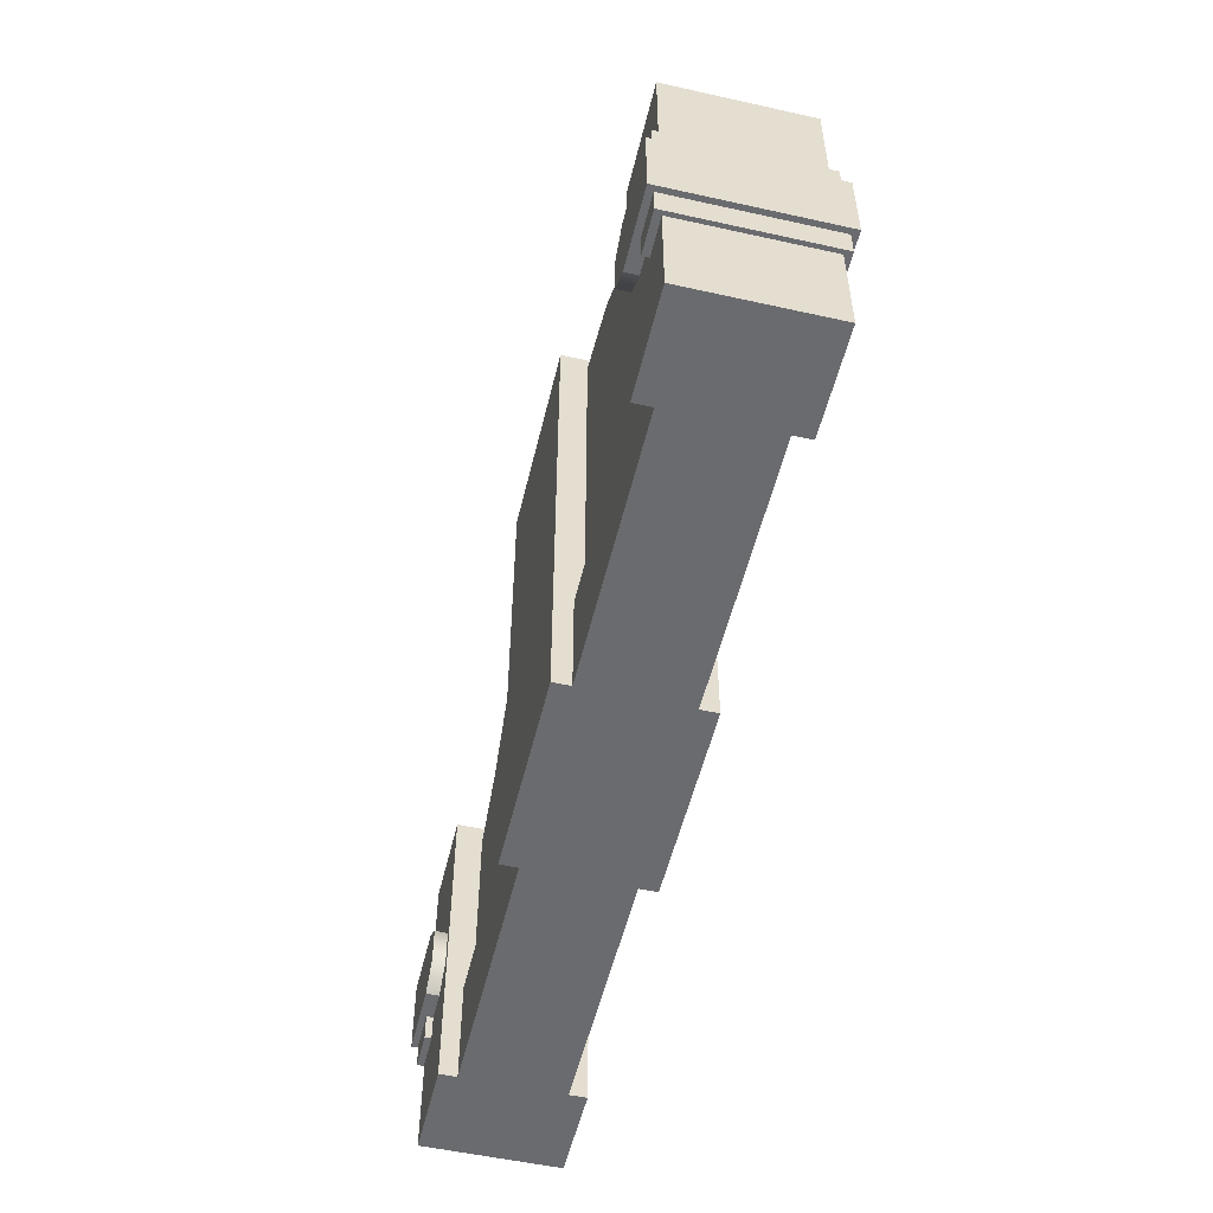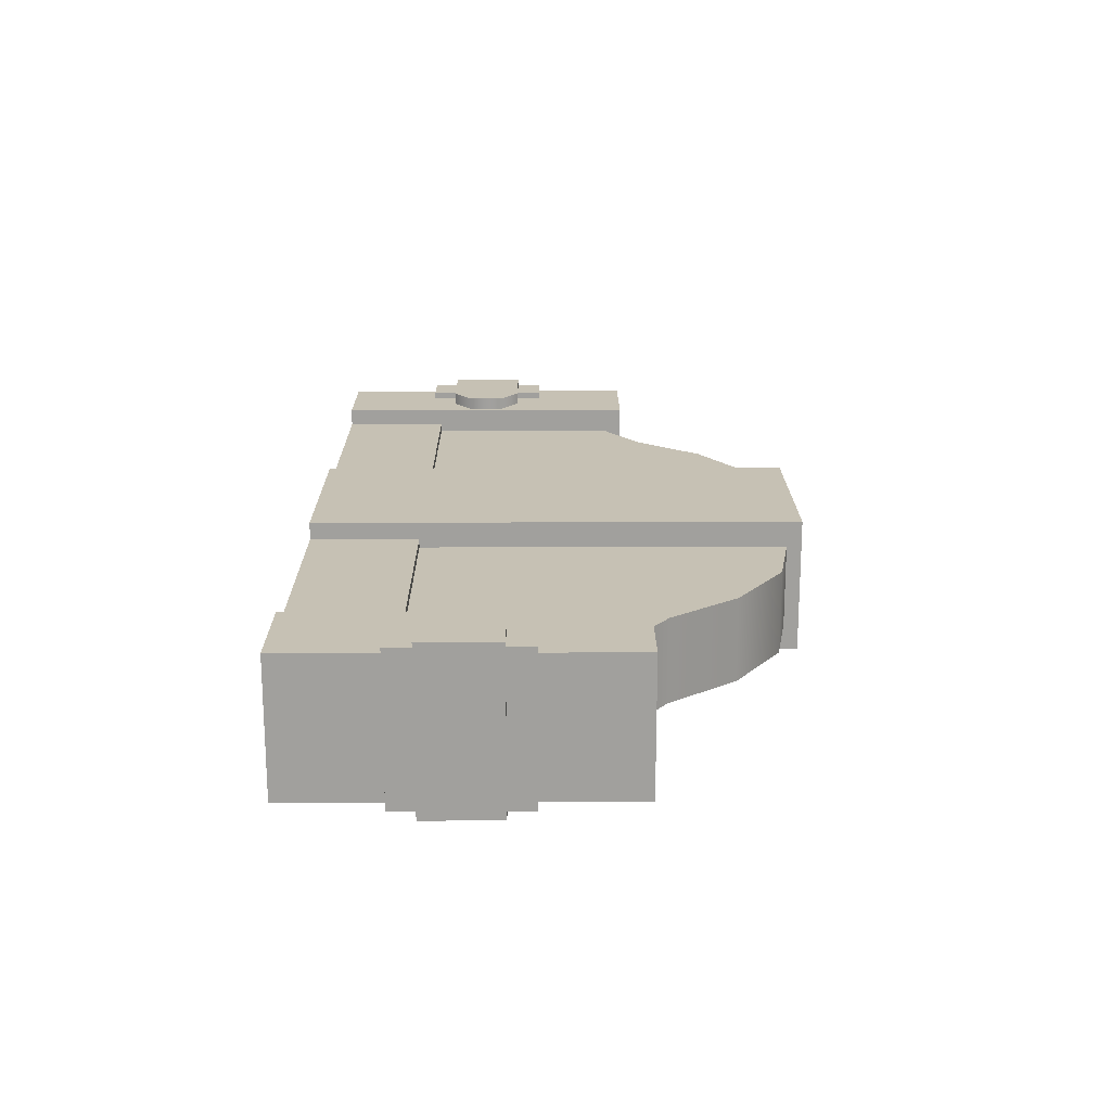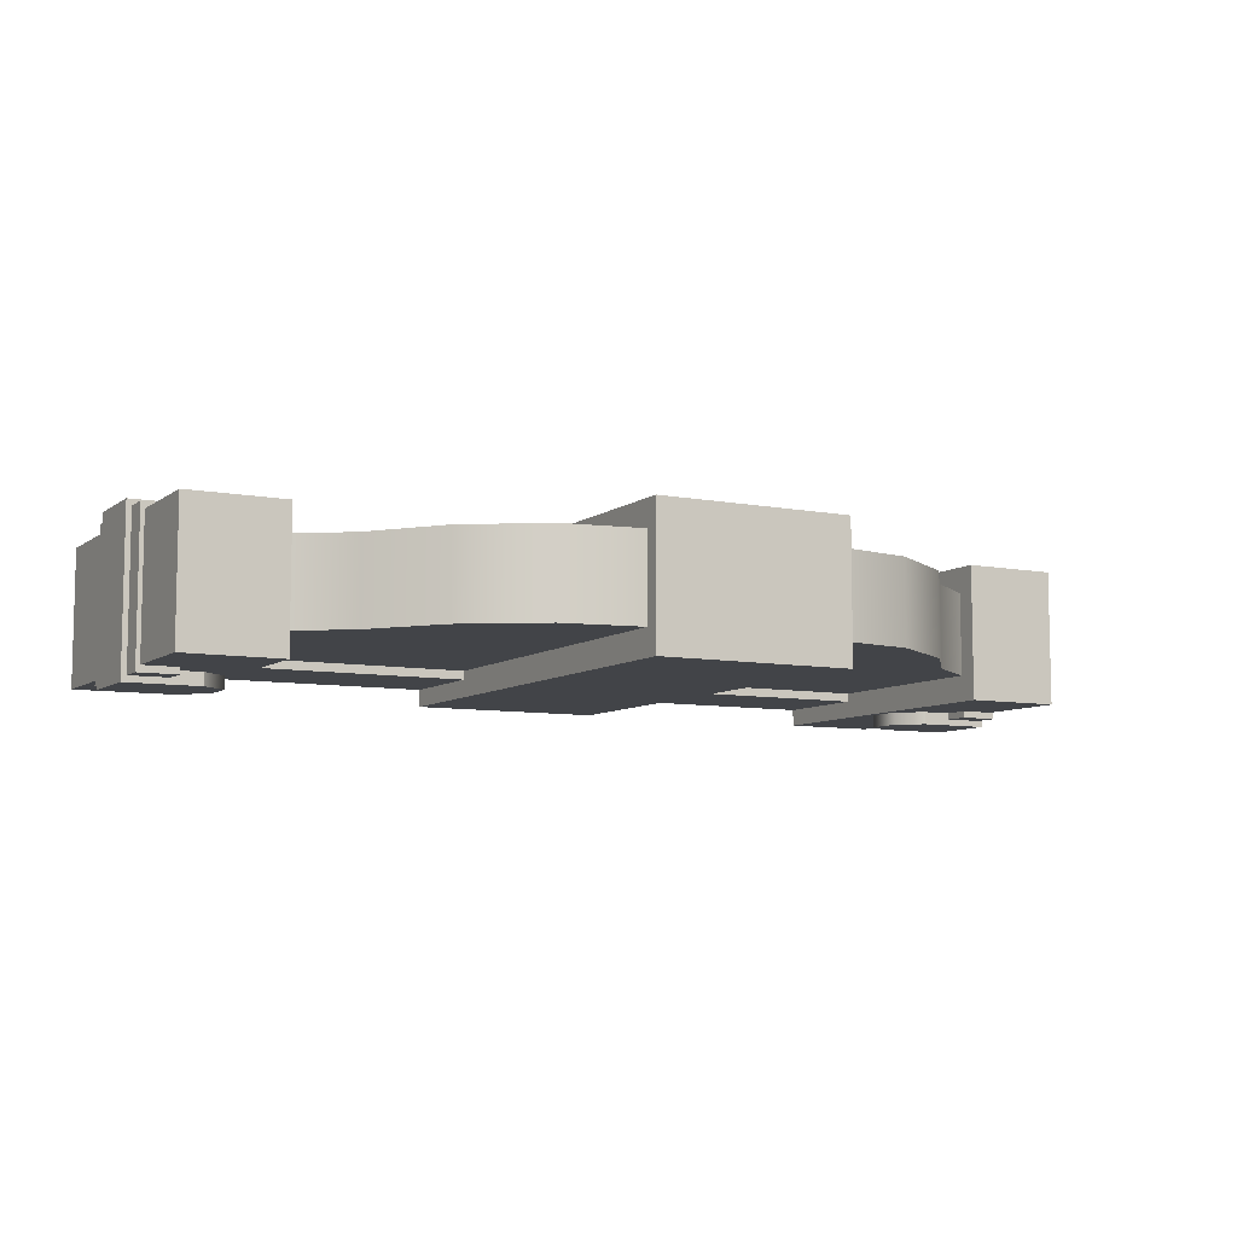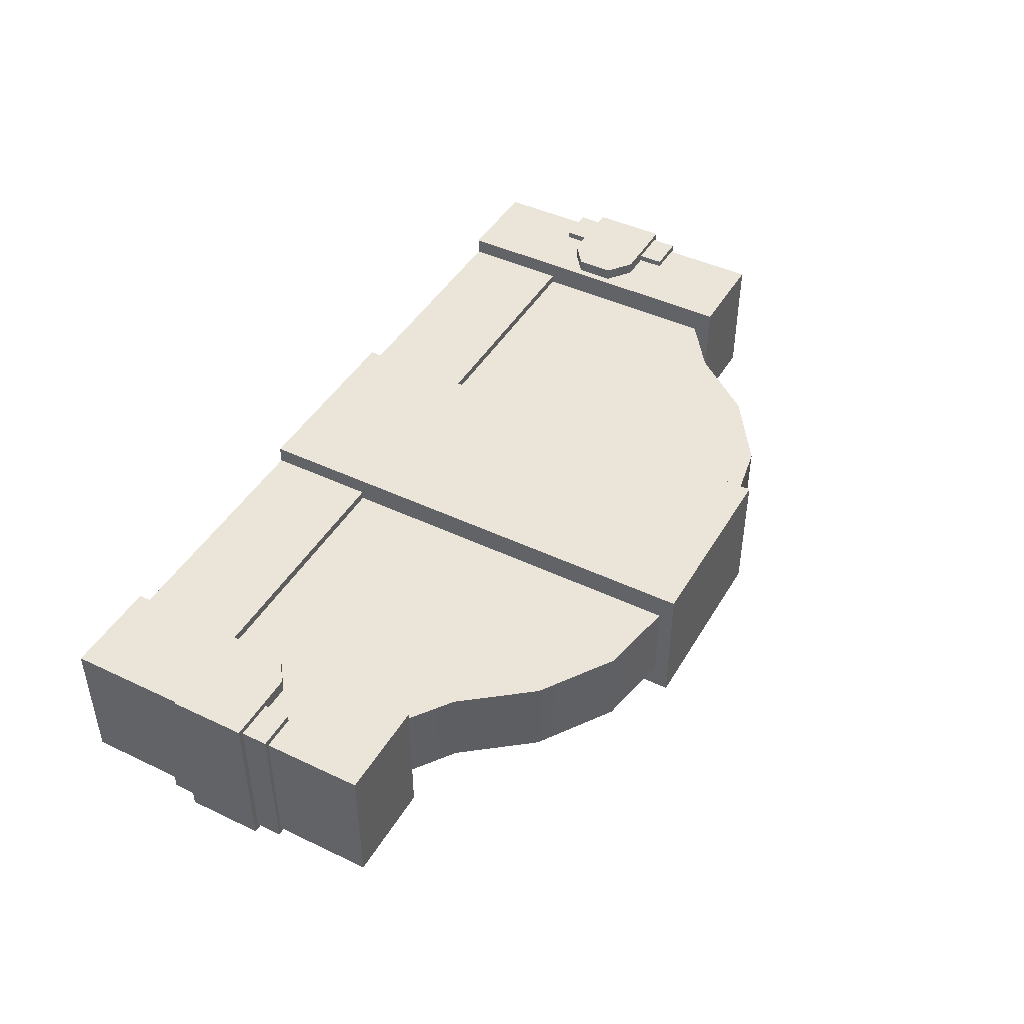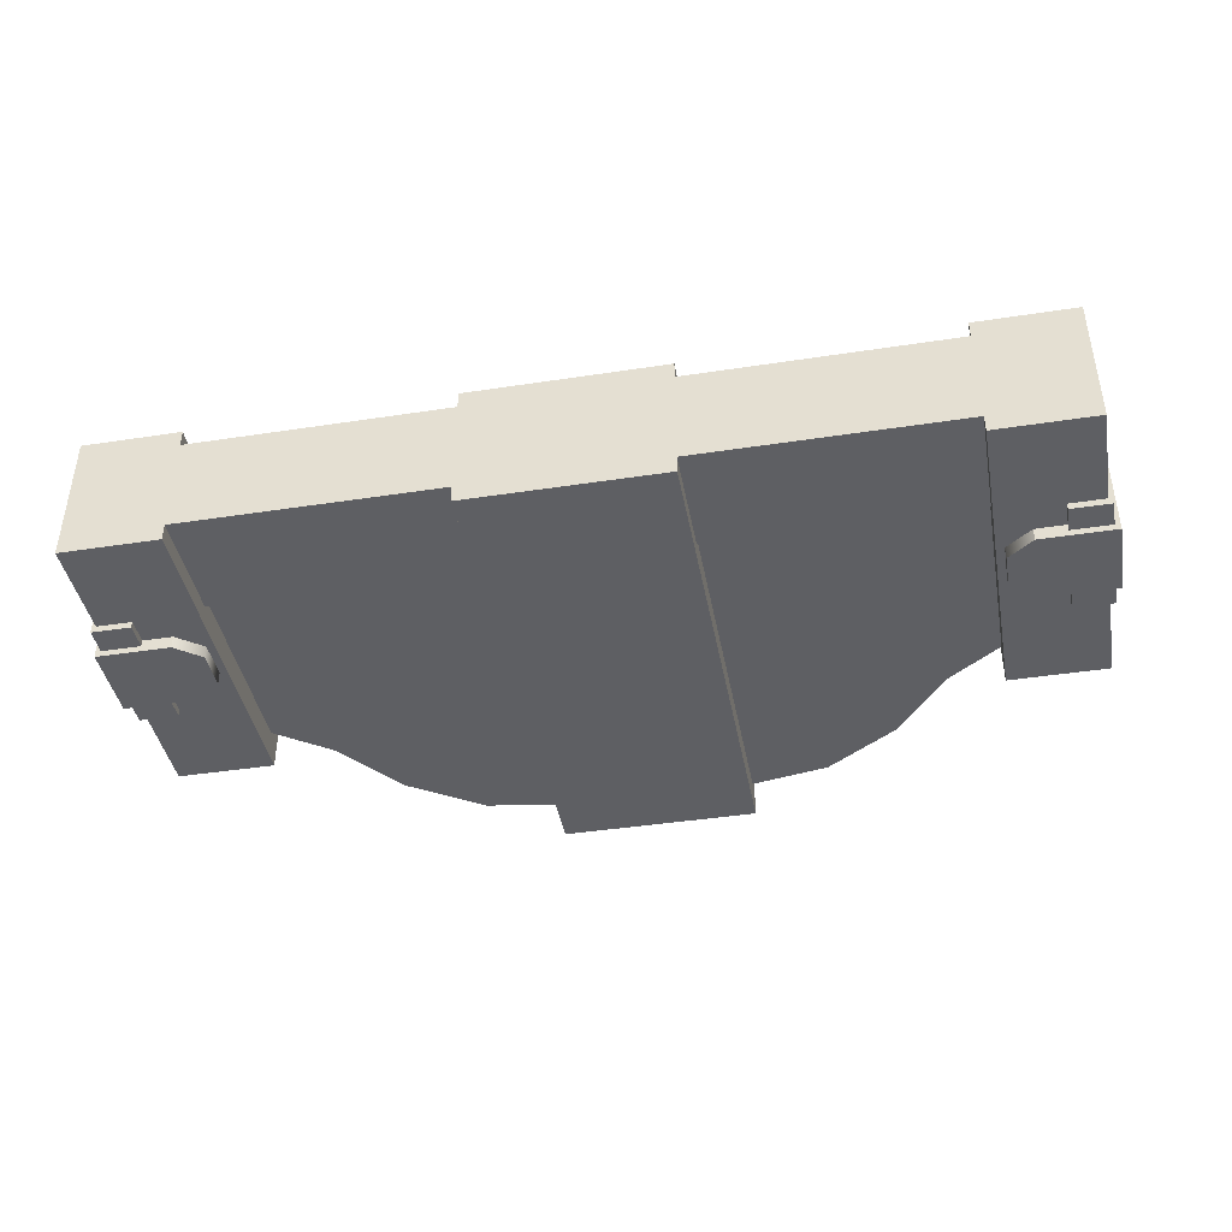
<metadata>
{"format":"obj","ext":"obj","renderer":"f3d","projection":"perspective","resolution":1024,"background":"white","views":[{"elev":-53.3,"azim":-103.4,"up":"+Y"},{"elev":18.5,"azim":89.6,"up":"+Z"},{"elev":-7.9,"azim":151.5,"up":"+Z"},{"elev":44.6,"azim":118.9,"up":"+Z"},{"elev":-41.6,"azim":10.5,"up":"+Z"}]}
</metadata>
<code>
o model_2652
v -0.9797 1.162 -0.1459
v -0.7685 1.162 -0.1459
v -0.7685 0.4571 -0.1459
v -0.9797 0.4571 -0.1459
v -0.7685 1.162 -0.1459
v -0.9797 1.162 -0.1459
v -0.9797 1.162 0.1459
v -0.7685 1.162 0.1459
v -0.7685 1.162 0.1459
v -0.9797 1.162 0.1459
v -0.9797 0.4571 0.1459
v -0.7685 0.4571 0.1459
v -0.7685 0.4571 0.1459
v -0.9797 0.4571 0.1459
v -0.9797 0.4571 -0.1459
v -0.7685 0.4571 -0.1459
v -0.9797 1.162 0.1459
v -0.9797 1.162 -0.1459
v -0.9797 0.4571 -0.1459
v -0.9797 0.4571 0.1459
v -0.7685 0.4571 -0.1459
v -0.7685 1.162 -0.1459
v -0.7685 1.162 0.1459
v -0.7685 0.4571 0.1459
v -0.2112 1.518 -0.1459
v 0 1.518 -0.1459
v 0 0.4571 -0.1459
v -0.2112 0.4571 -0.1459
v 0 1.518 -0.1459
v -0.2112 1.518 -0.1459
v -0.2112 1.518 0.1459
v 0 1.518 0.1459
v 0 1.518 0.1459
v -0.2112 1.518 0.1459
v -0.2112 0.4571 0.1459
v 0 0.4571 0.1459
v 0 0.4571 0.1459
v -0.2112 0.4571 0.1459
v -0.2112 0.4571 -0.1459
v 0 0.4571 -0.1459
v -0.2112 1.518 0.1459
v -0.2112 1.518 -0.1459
v -0.2112 0.4571 -0.1459
v -0.2112 0.4571 0.1459
v 0 0.4571 -0.1459
v 0 1.518 -0.1459
v 0 1.518 0.1459
v 0 0.4571 0.1459
v -0.6526 1.205 -0.08979
v -0.2112 0.692 -0.08979
v -0.7685 0.692 -0.08979
v -0.7685 1.122 -0.08979
v -0.3794 1.456 0.08979
v -0.2112 0.692 0.08979
v -0.2112 1.486 0.08979
v -0.2112 1.486 0.08979
v -0.2112 1.486 -0.08979
v -0.3794 1.456 -0.08979
v -0.3794 1.456 0.08979
v -0.538 1.351 -0.08979
v -0.538 1.351 0.08979
v -0.6526 1.205 -0.08979
v -0.6526 1.205 0.08979
v -0.7685 1.122 -0.08979
v -0.7685 1.122 0.08979
v -0.3794 1.456 -0.08979
v -0.538 1.351 -0.08979
v -0.2112 1.486 -0.08979
v -0.6526 1.205 0.08979
v -0.538 1.351 0.08979
v -0.7685 1.122 0.08979
v -0.7685 0.692 0.08979
v -0.9046 0.6704 -0.1602
v -0.9885 0.6704 -0.1602
v -0.9885 0.949 -0.1602
v -0.9046 0.949 -0.1602
v -0.9046 0.949 -0.1602
v -0.9885 0.949 -0.1602
v -0.9885 0.949 0.1602
v -0.9046 0.949 0.1602
v -0.9046 0.949 0.1602
v -0.9885 0.949 0.1602
v -0.9885 0.6704 0.1602
v -0.9046 0.6704 0.1602
v -0.9046 0.6704 0.1602
v -0.9885 0.6704 0.1602
v -0.9885 0.6704 -0.1602
v -0.9046 0.6704 -0.1602
v -0.9885 0.6704 -0.1602
v -0.9885 0.6704 0.1602
v -0.9885 0.949 0.1602
v -0.9885 0.949 -0.1602
v -0.9046 0.6704 0.1602
v -0.9046 0.6704 -0.1602
v -0.9046 0.949 -0.1602
v -0.9046 0.949 0.1602
v -0.8406 0.7272 -0.1735
v -0.9995 0.7272 -0.1735
v -0.9995 0.8923 -0.1735
v -0.8406 0.8923 -0.1735
v -0.9758 0.8923 0.1459
v -0.9995 0.8923 0.1735
v -0.8406 0.8923 0.1735
v -0.8406 0.8923 0.1459
v -0.8406 0.8923 0.1735
v -0.8406 0.7272 0.1735
v -0.7859 0.7682 0.1735
v -0.7859 0.8512 0.1735
v -0.9995 0.7272 0.1735
v -0.9758 0.7272 0.1459
v -0.8406 0.7272 0.1459
v -0.8406 0.7272 0.1735
v -0.9995 0.7272 -0.1735
v -0.9995 0.7272 0.1735
v -0.9995 0.8923 0.1735
v -0.9995 0.8923 -0.1735
v -0.8406 0.7272 0.1735
v -0.8406 0.7272 0.1459
v -0.7859 0.7682 0.1459
v -0.7859 0.7682 0.1735
v -0.7859 0.8512 0.1459
v -0.7859 0.8512 0.1735
v -0.8406 0.8923 0.1459
v -0.8406 0.8923 0.1735
v -0.7859 0.7682 -0.1459
v -0.8406 0.7272 -0.1459
v -0.8406 0.7272 -0.1735
v -0.7859 0.7682 -0.1735
v -0.7859 0.8512 -0.1459
v -0.7859 0.8512 -0.1735
v -0.8406 0.8923 -0.1459
v -0.8406 0.8923 -0.1735
v -0.9995 0.8923 -0.1735
v -0.9758 0.8923 -0.1459
v -0.8406 0.8923 -0.1459
v -0.8406 0.8923 -0.1735
v -0.9758 0.7272 -0.1459
v -0.9995 0.7272 -0.1735
v -0.8406 0.7272 -0.1735
v -0.8406 0.7272 -0.1459
v -0.9995 0.8923 -0.1735
v -0.9995 0.8923 0.1735
v -0.9758 0.8923 0.1459
v -0.9758 0.8923 -0.1459
v -0.9758 0.7272 -0.1459
v -0.9758 0.7272 0.1459
v -0.9995 0.7272 0.1735
v -0.9995 0.7272 -0.1735
v -0.7859 0.8512 -0.1735
v -0.7859 0.7682 -0.1735
v -0.9995 0.8923 0.1735
v -0.9995 0.7272 0.1735
v -0.7685 0.4571 -0.1084
v -0.7685 0.692 -0.1084
v -0.2112 0.692 -0.1084
v -0.2112 0.4571 -0.1084
v -0.2112 0.4571 0.1084
v -0.2112 0.692 0.1084
v -0.7685 0.692 0.1084
v -0.7685 0.4571 0.1084
v -0.7685 0.692 -0.1084
v -0.7685 0.692 0.1084
v -0.2112 0.692 0.1084
v -0.2112 0.692 -0.1084
v -0.7685 0.4571 0.1084
v -0.7685 0.4571 -0.1084
v -0.2112 0.4571 -0.1084
v -0.2112 0.4571 0.1084
v 0.9797 1.162 0.1459
v 0.7685 1.162 0.1459
v 0.7685 0.4571 0.1459
v 0.9797 0.4571 0.1459
v 0.7685 1.162 0.1459
v 0.9797 1.162 0.1459
v 0.9797 1.162 -0.1459
v 0.7685 1.162 -0.1459
v 0.7685 1.162 -0.1459
v 0.9797 1.162 -0.1459
v 0.9797 0.4571 -0.1459
v 0.7685 0.4571 -0.1459
v 0.7685 0.4571 -0.1459
v 0.9797 0.4571 -0.1459
v 0.9797 0.4571 0.1459
v 0.7685 0.4571 0.1459
v 0.9797 1.162 -0.1459
v 0.9797 1.162 0.1459
v 0.9797 0.4571 0.1459
v 0.9797 0.4571 -0.1459
v 0.7685 0.4571 0.1459
v 0.7685 1.162 0.1459
v 0.7685 1.162 -0.1459
v 0.7685 0.4571 -0.1459
v 0.2112 1.518 0.1459
v 0 1.518 0.1459
v 0 0.4571 0.1459
v 0.2112 0.4571 0.1459
v 0 1.518 0.1459
v 0.2112 1.518 0.1459
v 0.2112 1.518 -0.1459
v 0 1.518 -0.1459
v 0 1.518 -0.1459
v 0.2112 1.518 -0.1459
v 0.2112 0.4571 -0.1459
v 0 0.4571 -0.1459
v 0 0.4571 -0.1459
v 0.2112 0.4571 -0.1459
v 0.2112 0.4571 0.1459
v 0 0.4571 0.1459
v 0.2112 1.518 -0.1459
v 0.2112 1.518 0.1459
v 0.2112 0.4571 0.1459
v 0.2112 0.4571 -0.1459
v 0 0.4571 0.1459
v 0 1.518 0.1459
v 0 1.518 -0.1459
v 0 0.4571 -0.1459
v 0.6526 1.205 0.08979
v 0.2112 0.692 0.08979
v 0.7685 0.692 0.08979
v 0.7685 1.122 0.08979
v 0.3794 1.456 -0.08979
v 0.2112 0.692 -0.08979
v 0.2112 1.486 -0.08979
v 0.2112 1.486 -0.08979
v 0.2112 1.486 0.08979
v 0.3794 1.456 0.08979
v 0.3794 1.456 -0.08979
v 0.538 1.351 0.08979
v 0.538 1.351 -0.08979
v 0.6526 1.205 0.08979
v 0.6526 1.205 -0.08979
v 0.7685 1.122 0.08979
v 0.7685 1.122 -0.08979
v 0.3794 1.456 0.08979
v 0.538 1.351 0.08979
v 0.2112 1.486 0.08979
v 0.6526 1.205 -0.08979
v 0.538 1.351 -0.08979
v 0.7685 1.122 -0.08979
v 0.7685 0.692 -0.08979
v 0.9046 0.6704 0.1602
v 0.9885 0.6704 0.1602
v 0.9885 0.949 0.1602
v 0.9046 0.949 0.1602
v 0.9046 0.949 0.1602
v 0.9885 0.949 0.1602
v 0.9885 0.949 -0.1602
v 0.9046 0.949 -0.1602
v 0.9046 0.949 -0.1602
v 0.9885 0.949 -0.1602
v 0.9885 0.6704 -0.1602
v 0.9046 0.6704 -0.1602
v 0.9046 0.6704 -0.1602
v 0.9885 0.6704 -0.1602
v 0.9885 0.6704 0.1602
v 0.9046 0.6704 0.1602
v 0.9885 0.6704 0.1602
v 0.9885 0.6704 -0.1602
v 0.9885 0.949 -0.1602
v 0.9885 0.949 0.1602
v 0.9046 0.6704 -0.1602
v 0.9046 0.6704 0.1602
v 0.9046 0.949 0.1602
v 0.9046 0.949 -0.1602
v 0.8406 0.7272 0.1735
v 0.9995 0.7272 0.1735
v 0.9995 0.8923 0.1735
v 0.8406 0.8923 0.1735
v 0.9758 0.8923 -0.1459
v 0.9995 0.8923 -0.1735
v 0.8406 0.8923 -0.1735
v 0.8406 0.8923 -0.1459
v 0.8406 0.8923 -0.1735
v 0.8406 0.7272 -0.1735
v 0.7859 0.7682 -0.1735
v 0.7859 0.8512 -0.1735
v 0.9995 0.7272 -0.1735
v 0.9758 0.7272 -0.1459
v 0.8406 0.7272 -0.1459
v 0.8406 0.7272 -0.1735
v 0.9995 0.7272 0.1735
v 0.9995 0.7272 -0.1735
v 0.9995 0.8923 -0.1735
v 0.9995 0.8923 0.1735
v 0.8406 0.7272 -0.1735
v 0.8406 0.7272 -0.1459
v 0.7859 0.7682 -0.1459
v 0.7859 0.7682 -0.1735
v 0.7859 0.8512 -0.1459
v 0.7859 0.8512 -0.1735
v 0.8406 0.8923 -0.1459
v 0.8406 0.8923 -0.1735
v 0.7859 0.7682 0.1459
v 0.8406 0.7272 0.1459
v 0.8406 0.7272 0.1735
v 0.7859 0.7682 0.1735
v 0.7859 0.8512 0.1459
v 0.7859 0.8512 0.1735
v 0.8406 0.8923 0.1459
v 0.8406 0.8923 0.1735
v 0.9995 0.8923 0.1735
v 0.9758 0.8923 0.1459
v 0.8406 0.8923 0.1459
v 0.8406 0.8923 0.1735
v 0.9758 0.7272 0.1459
v 0.9995 0.7272 0.1735
v 0.8406 0.7272 0.1735
v 0.8406 0.7272 0.1459
v 0.9995 0.8923 0.1735
v 0.9995 0.8923 -0.1735
v 0.9758 0.8923 -0.1459
v 0.9758 0.8923 0.1459
v 0.9758 0.7272 0.1459
v 0.9758 0.7272 -0.1459
v 0.9995 0.7272 -0.1735
v 0.9995 0.7272 0.1735
v 0.7859 0.8512 0.1735
v 0.7859 0.7682 0.1735
v 0.9995 0.8923 -0.1735
v 0.9995 0.7272 -0.1735
v 0.7685 0.4571 0.1084
v 0.7685 0.692 0.1084
v 0.2112 0.692 0.1084
v 0.2112 0.4571 0.1084
v 0.2112 0.4571 -0.1084
v 0.2112 0.692 -0.1084
v 0.7685 0.692 -0.1084
v 0.7685 0.4571 -0.1084
v 0.7685 0.692 0.1084
v 0.7685 0.692 -0.1084
v 0.2112 0.692 -0.1084
v 0.2112 0.692 0.1084
v 0.7685 0.4571 -0.1084
v 0.7685 0.4571 0.1084
v 0.2112 0.4571 0.1084
v 0.2112 0.4571 -0.1084
g surface_000
f 21 23 24
f 21 22 23
f 17 19 20
f 17 18 19
f 13 15 16
f 13 14 15
f 9 11 12
f 9 10 11
f 5 7 8
f 5 6 7
f 1 3 4
f 1 2 3
f 45 47 48
f 45 46 47
f 41 43 44
f 41 42 43
f 37 39 40
f 37 38 39
f 33 35 36
f 33 34 35
f 29 31 32
f 29 30 31
f 25 27 28
f 25 26 27
f 71 72 54
f 71 54 69
f 69 54 70
f 70 54 53
f 53 54 55
f 68 50 66
f 66 50 67
f 67 50 49
f 49 50 51
f 49 51 52
f 63 64 65
f 63 62 64
f 61 62 63
f 61 60 62
f 59 60 61
f 59 58 60
f 56 58 59
f 56 57 58
f 93 95 96
f 93 94 95
f 89 91 92
f 89 90 91
f 85 87 88
f 85 86 87
f 81 83 84
f 81 82 83
f 77 79 80
f 77 78 79
f 73 75 76
f 73 74 75
f 151 152 106
f 151 106 105
f 105 106 107
f 105 107 108
f 97 149 150
f 97 100 149
f 97 99 100
f 97 98 99
f 145 147 148
f 145 146 147
f 141 143 144
f 141 142 143
f 137 139 140
f 137 138 139
f 133 135 136
f 133 134 135
f 131 130 132
f 131 129 130
f 129 128 130
f 129 125 128
f 125 127 128
f 125 126 127
f 122 123 124
f 122 121 123
f 120 121 122
f 120 119 121
f 117 119 120
f 117 118 119
f 113 115 116
f 113 114 115
f 109 111 112
f 109 110 111
f 101 103 104
f 101 102 103
f 165 167 168
f 165 166 167
f 161 163 164
f 161 162 163
f 157 159 160
f 157 158 159
f 153 155 156
f 153 154 155
f 189 191 192
f 189 190 191
f 185 187 188
f 185 186 187
f 181 183 184
f 181 182 183
f 177 179 180
f 177 178 179
f 173 175 176
f 173 174 175
f 169 171 172
f 169 170 171
f 213 215 216
f 213 214 215
f 209 211 212
f 209 210 211
f 205 207 208
f 205 206 207
f 201 203 204
f 201 202 203
f 197 199 200
f 197 198 199
f 193 195 196
f 193 194 195
f 239 240 222
f 239 222 237
f 237 222 238
f 238 222 221
f 221 222 223
f 236 218 234
f 234 218 235
f 235 218 217
f 217 218 219
f 217 219 220
f 231 232 233
f 231 230 232
f 229 230 231
f 229 228 230
f 227 228 229
f 227 226 228
f 224 226 227
f 224 225 226
f 261 263 264
f 261 262 263
f 257 259 260
f 257 258 259
f 253 255 256
f 253 254 255
f 249 251 252
f 249 250 251
f 245 247 248
f 245 246 247
f 241 243 244
f 241 242 243
f 319 320 274
f 319 274 273
f 273 274 275
f 273 275 276
f 265 317 318
f 265 268 317
f 265 267 268
f 265 266 267
f 313 315 316
f 313 314 315
f 309 311 312
f 309 310 311
f 305 307 308
f 305 306 307
f 301 303 304
f 301 302 303
f 299 298 300
f 299 297 298
f 297 296 298
f 297 293 296
f 293 295 296
f 293 294 295
f 290 291 292
f 290 289 291
f 288 289 290
f 288 287 289
f 285 287 288
f 285 286 287
f 281 283 284
f 281 282 283
f 277 279 280
f 277 278 279
f 269 271 272
f 269 270 271
f 333 335 336
f 333 334 335
f 329 331 332
f 329 330 331
f 325 327 328
f 325 326 327
f 321 323 324
f 321 322 323

</code>
